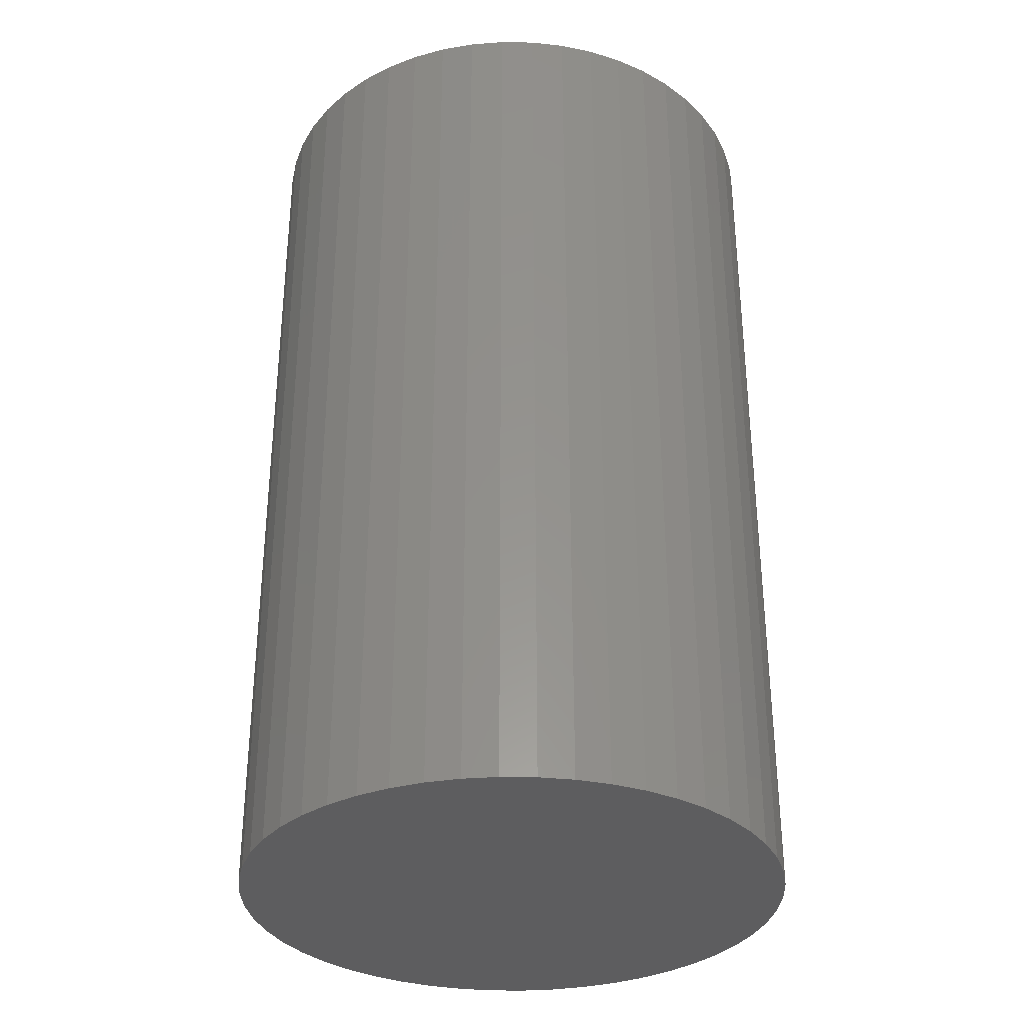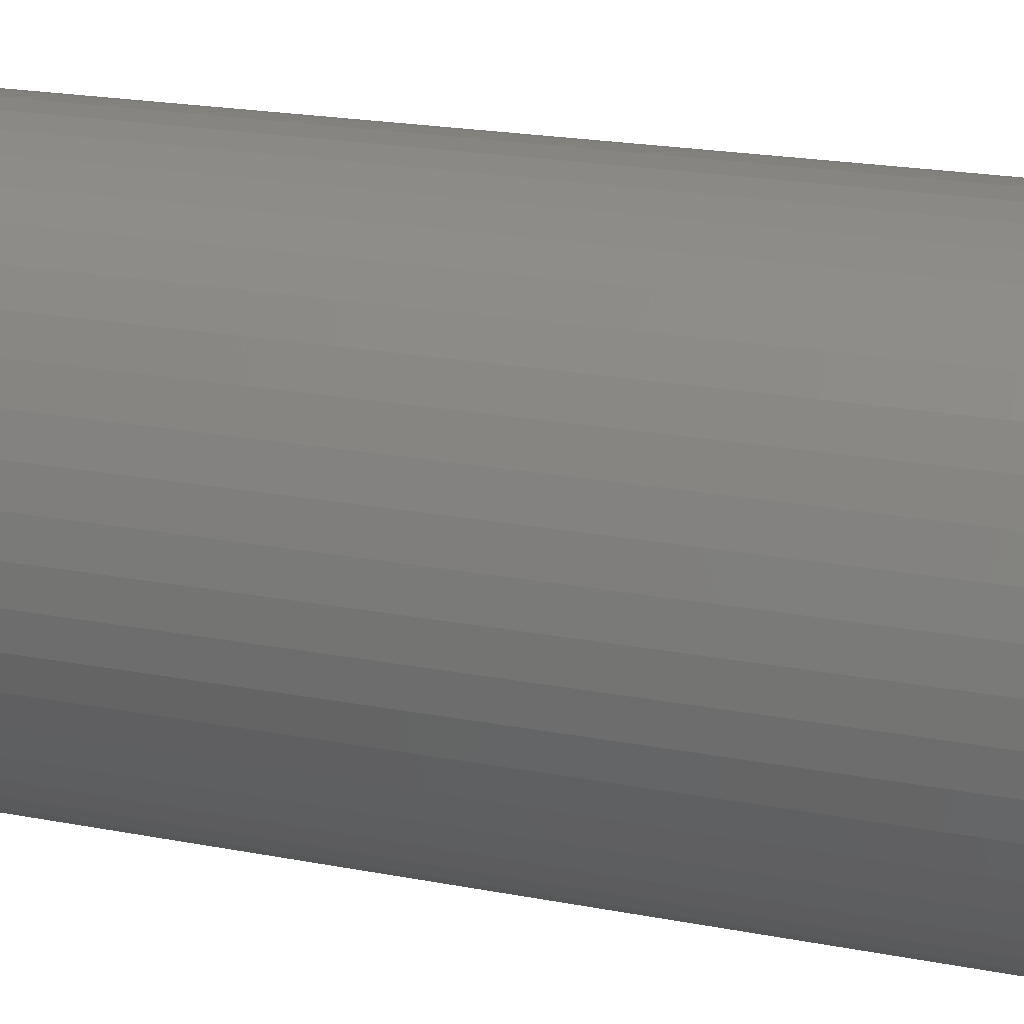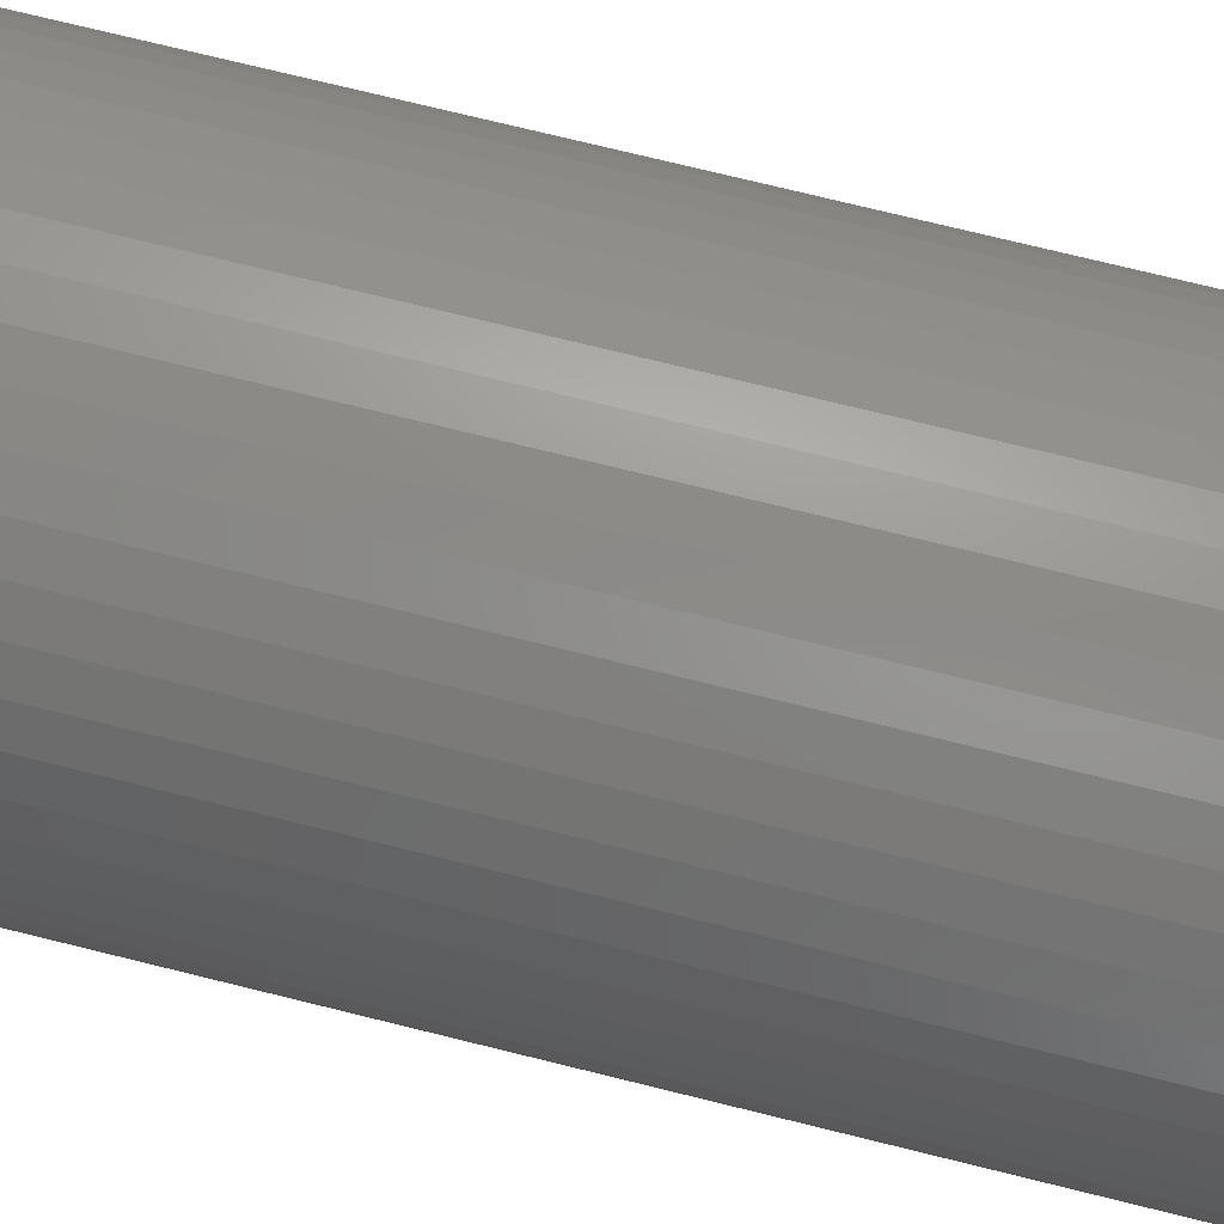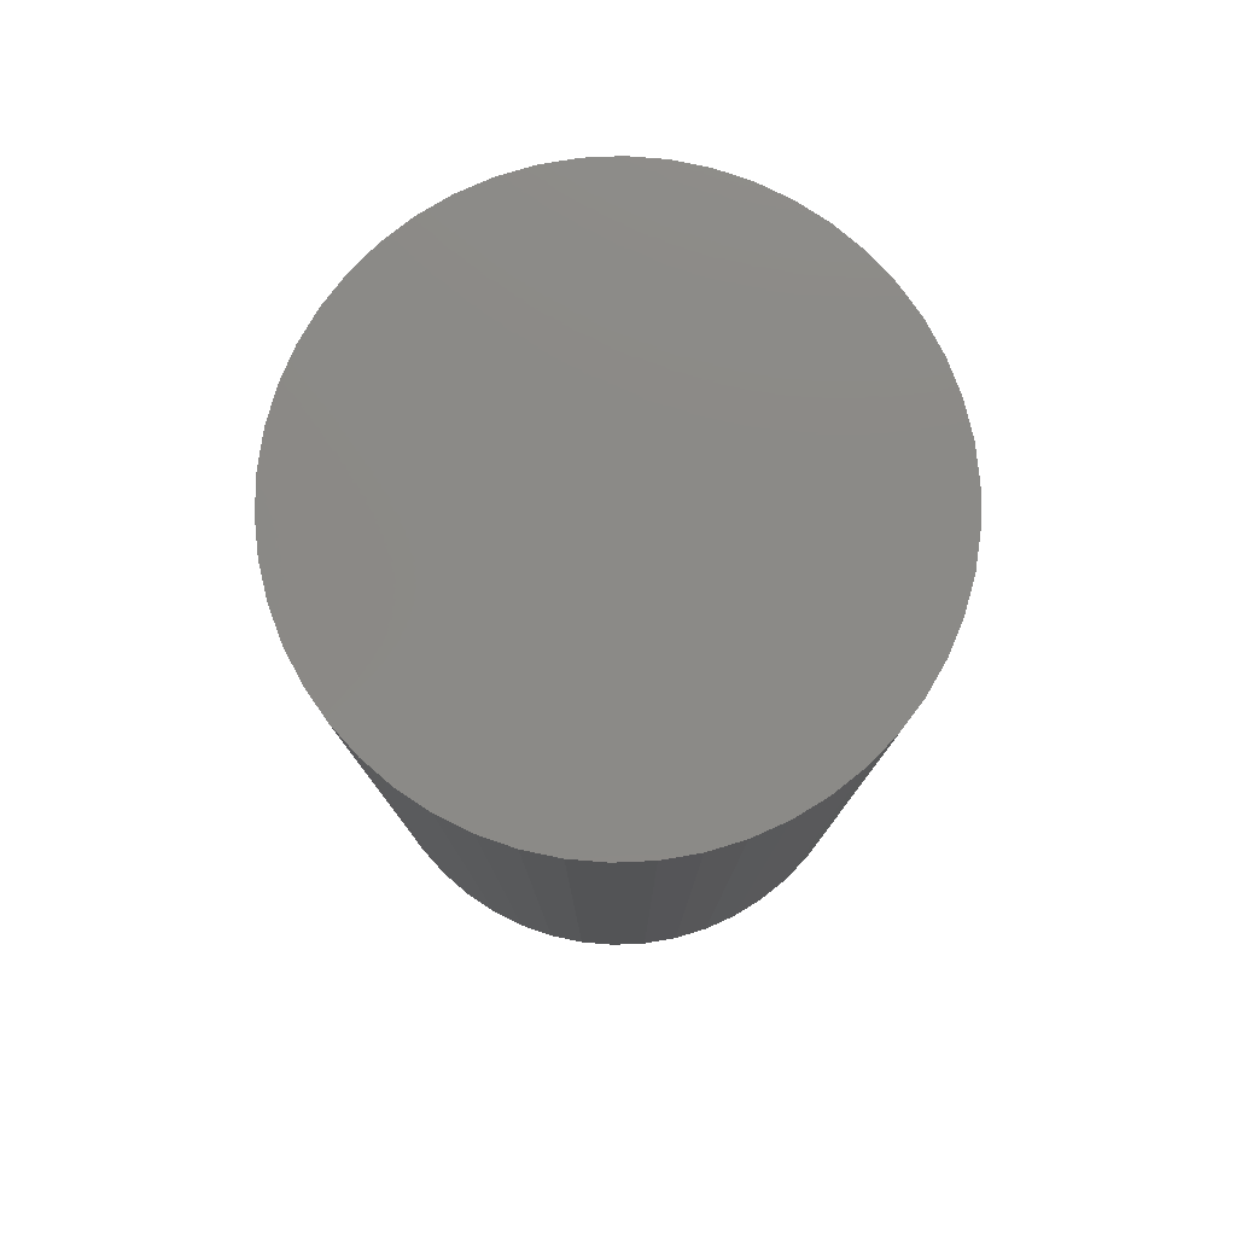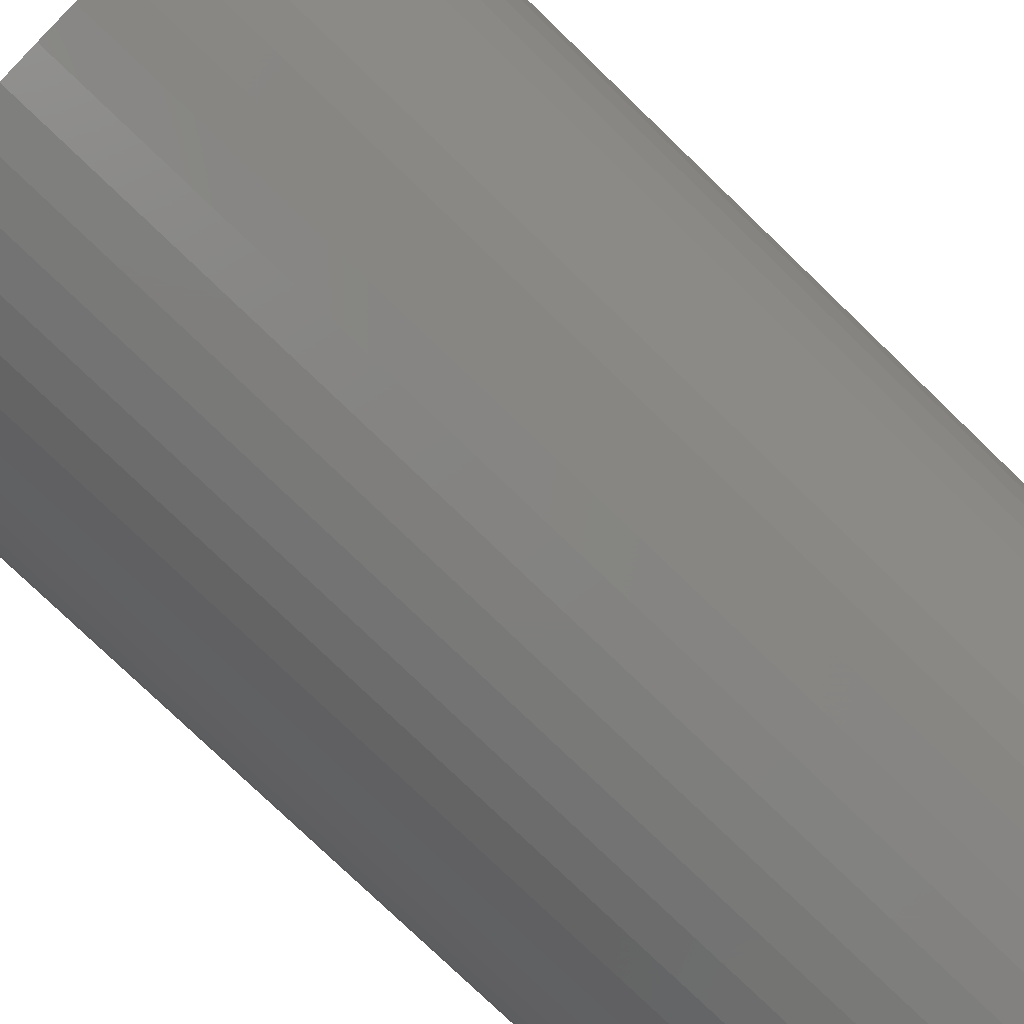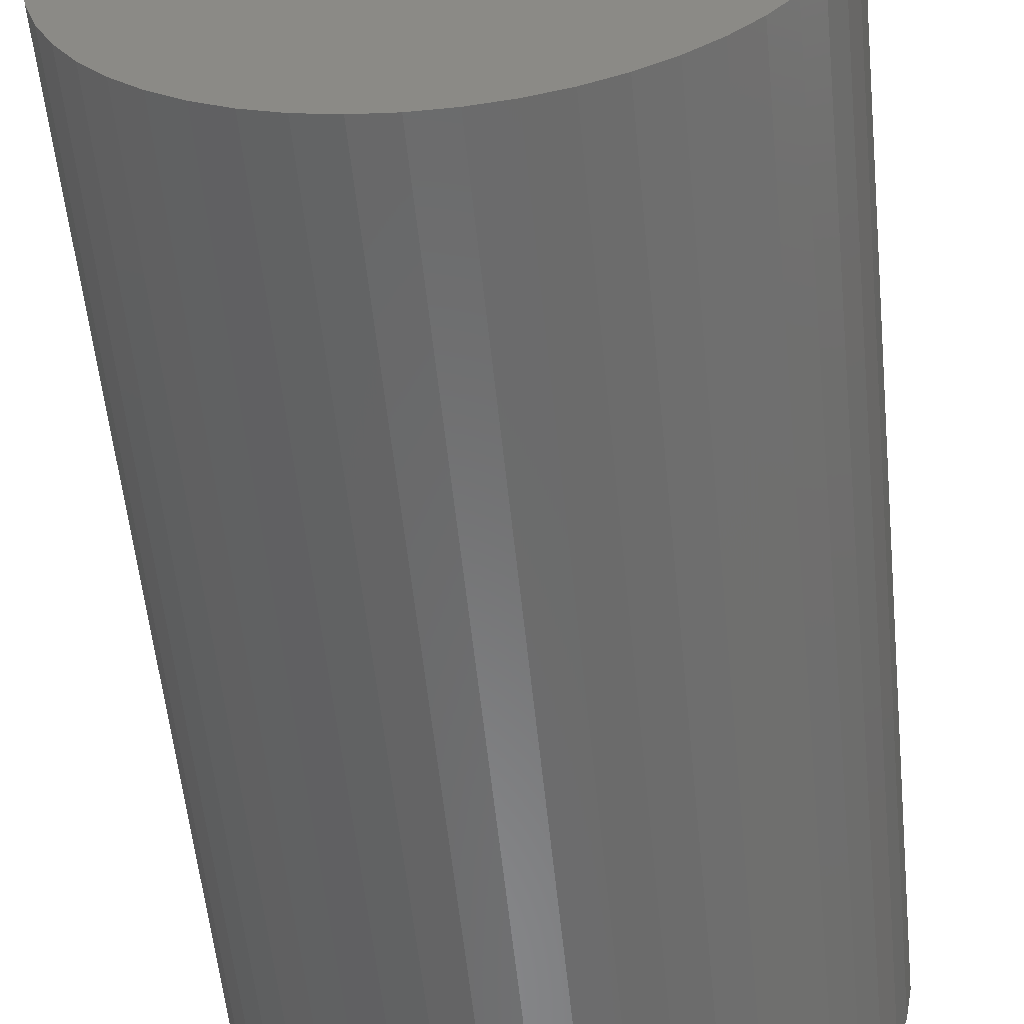
<metadata>
{"format":"stl","ext":"stl","renderer":"f3d","projection":"perspective","resolution":1024,"background":"white","views":[{"elev":-33.0,"azim":49.2,"up":"+Z"},{"elev":22.1,"azim":108.2,"up":"+Y"},{"elev":77.0,"azim":103.7,"up":"+Y"},{"elev":78.8,"azim":-117.7,"up":"+Z"},{"elev":-78.1,"azim":46.1,"up":"+Y"},{"elev":-56.7,"azim":5.8,"up":"+Y"}]}
</metadata>
<code>
# stl→obj: 100 verts, 196 faces
v 16.35 0 27.5
v 16.22 2.049 -27.5
v 16.22 2.049 27.5
v 16.35 0 -27.5
v 1.027 16.32 -27.5
v -1.027 16.32 27.5
v 1.027 16.32 27.5
v -1.027 16.32 -27.5
v 16.22 -2.049 27.5
v 15.84 4.066 27.5
v 15.84 -4.066 27.5
v 15.2 6.019 27.5
v 15.2 -6.019 27.5
v 14.33 7.877 27.5
v 14.33 -7.877 27.5
v 13.23 9.61 27.5
v 13.23 -9.61 27.5
v 11.92 11.19 27.5
v 11.92 -11.19 27.5
v 10.42 12.6 27.5
v 10.42 -12.6 27.5
v 8.761 13.8 27.5
v 8.761 -13.8 27.5
v 6.961 14.79 27.5
v 6.961 -14.79 27.5
v 5.052 15.55 27.5
v 5.052 -15.55 27.5
v 3.064 16.06 27.5
v 3.064 -16.06 27.5
v 1.027 -16.32 27.5
v -1.027 -16.32 27.5
v -3.064 16.06 27.5
v -3.064 -16.06 27.5
v -5.052 15.55 27.5
v -5.052 -15.55 27.5
v -6.961 14.79 27.5
v -6.961 -14.79 27.5
v -8.761 13.8 27.5
v -8.761 -13.8 27.5
v -10.42 12.6 27.5
v -10.42 -12.6 27.5
v -11.92 11.19 27.5
v -11.92 -11.19 27.5
v -13.23 9.61 27.5
v -13.23 -9.61 27.5
v -14.33 7.877 27.5
v -14.33 -7.877 27.5
v -15.2 6.019 27.5
v -15.2 -6.019 27.5
v -15.84 4.066 27.5
v -15.84 -4.066 27.5
v -16.22 2.049 27.5
v -16.22 -2.049 27.5
v -16.35 0 27.5
v 13.23 -9.61 -27.5
v 11.92 -11.19 -27.5
v 11.92 11.19 -27.5
v 10.42 12.6 -27.5
v 16.22 -2.049 -27.5
v 15.84 -4.066 -27.5
v 15.84 4.066 -27.5
v 15.2 -6.019 -27.5
v 15.2 6.019 -27.5
v 14.33 -7.877 -27.5
v 14.33 7.877 -27.5
v 13.23 9.61 -27.5
v 10.42 -12.6 -27.5
v 8.761 -13.8 -27.5
v 8.761 13.8 -27.5
v 6.961 -14.79 -27.5
v 6.961 14.79 -27.5
v 5.052 -15.55 -27.5
v 5.052 15.55 -27.5
v 3.064 -16.06 -27.5
v 3.064 16.06 -27.5
v 1.027 -16.32 -27.5
v -1.027 -16.32 -27.5
v -3.064 -16.06 -27.5
v -3.064 16.06 -27.5
v -5.052 -15.55 -27.5
v -5.052 15.55 -27.5
v -6.961 -14.79 -27.5
v -6.961 14.79 -27.5
v -8.761 -13.8 -27.5
v -8.761 13.8 -27.5
v -10.42 -12.6 -27.5
v -10.42 12.6 -27.5
v -11.92 -11.19 -27.5
v -11.92 11.19 -27.5
v -13.23 -9.61 -27.5
v -13.23 9.61 -27.5
v -14.33 -7.877 -27.5
v -14.33 7.877 -27.5
v -15.2 -6.019 -27.5
v -15.2 6.019 -27.5
v -15.84 -4.066 -27.5
v -15.84 4.066 -27.5
v -16.22 -2.049 -27.5
v -16.22 2.049 -27.5
v -16.35 0 -27.5
f 1 2 3
f 2 1 4
f 5 6 7
f 6 5 8
f 3 9 1
f 10 9 3
f 10 11 9
f 12 11 10
f 12 13 11
f 14 13 12
f 14 15 13
f 16 15 14
f 16 17 15
f 18 17 16
f 18 19 17
f 20 19 18
f 20 21 19
f 22 21 20
f 22 23 21
f 24 23 22
f 24 25 23
f 26 25 24
f 26 27 25
f 28 27 26
f 28 29 27
f 7 29 28
f 7 30 29
f 6 30 7
f 6 31 30
f 32 31 6
f 32 33 31
f 34 33 32
f 34 35 33
f 36 35 34
f 36 37 35
f 38 37 36
f 38 39 37
f 40 39 38
f 40 41 39
f 42 41 40
f 42 43 41
f 44 43 42
f 44 45 43
f 46 45 44
f 46 47 45
f 48 47 46
f 48 49 47
f 50 49 48
f 50 51 49
f 52 51 50
f 52 53 51
f 53 52 54
f 19 55 17
f 55 19 56
f 57 20 18
f 20 57 58
f 59 2 4
f 60 2 59
f 60 61 2
f 62 61 60
f 62 63 61
f 64 63 62
f 64 65 63
f 55 65 64
f 55 66 65
f 56 66 55
f 56 57 66
f 67 57 56
f 67 58 57
f 68 58 67
f 68 69 58
f 70 69 68
f 70 71 69
f 72 71 70
f 72 73 71
f 74 73 72
f 74 75 73
f 76 75 74
f 76 5 75
f 77 5 76
f 77 8 5
f 78 8 77
f 78 79 8
f 80 79 78
f 80 81 79
f 82 81 80
f 82 83 81
f 84 83 82
f 84 85 83
f 86 85 84
f 86 87 85
f 88 87 86
f 88 89 87
f 90 89 88
f 90 91 89
f 92 91 90
f 92 93 91
f 94 93 92
f 94 95 93
f 96 95 94
f 96 97 95
f 98 97 96
f 98 99 97
f 99 98 100
f 87 42 40
f 42 87 89
f 81 36 34
f 36 81 83
f 12 65 14
f 65 12 63
f 14 66 16
f 66 14 65
f 71 26 24
f 26 71 73
f 58 22 20
f 22 58 69
f 95 46 93
f 46 95 48
f 91 42 89
f 42 91 44
f 8 32 6
f 32 8 79
f 13 60 11
f 60 13 62
f 70 23 25
f 23 70 68
f 10 63 12
f 63 10 61
f 3 61 10
f 61 3 2
f 73 28 26
f 28 73 75
f 97 48 95
f 48 97 50
f 100 52 99
f 52 100 54
f 83 38 36
f 38 83 85
f 9 4 1
f 4 9 59
f 88 41 43
f 41 88 86
f 92 49 94
f 49 92 47
f 88 45 90
f 45 88 43
f 98 54 100
f 54 98 53
f 77 30 31
f 30 77 76
f 68 21 23
f 21 68 67
f 16 57 18
f 57 16 66
f 75 7 28
f 7 75 5
f 69 24 22
f 24 69 71
f 93 44 91
f 44 93 46
f 99 50 97
f 50 99 52
f 85 40 38
f 40 85 87
f 79 34 32
f 34 79 81
f 17 64 15
f 64 17 55
f 11 59 9
f 59 11 60
f 82 35 37
f 35 82 80
f 94 51 96
f 51 94 49
f 72 25 27
f 25 72 70
f 76 29 30
f 29 76 74
f 15 62 13
f 62 15 64
f 78 31 33
f 31 78 77
f 90 47 92
f 47 90 45
f 96 53 98
f 53 96 51
f 67 19 21
f 19 67 56
f 84 37 39
f 37 84 82
f 80 33 35
f 33 80 78
f 74 27 29
f 27 74 72
f 86 39 41
f 39 86 84

</code>
